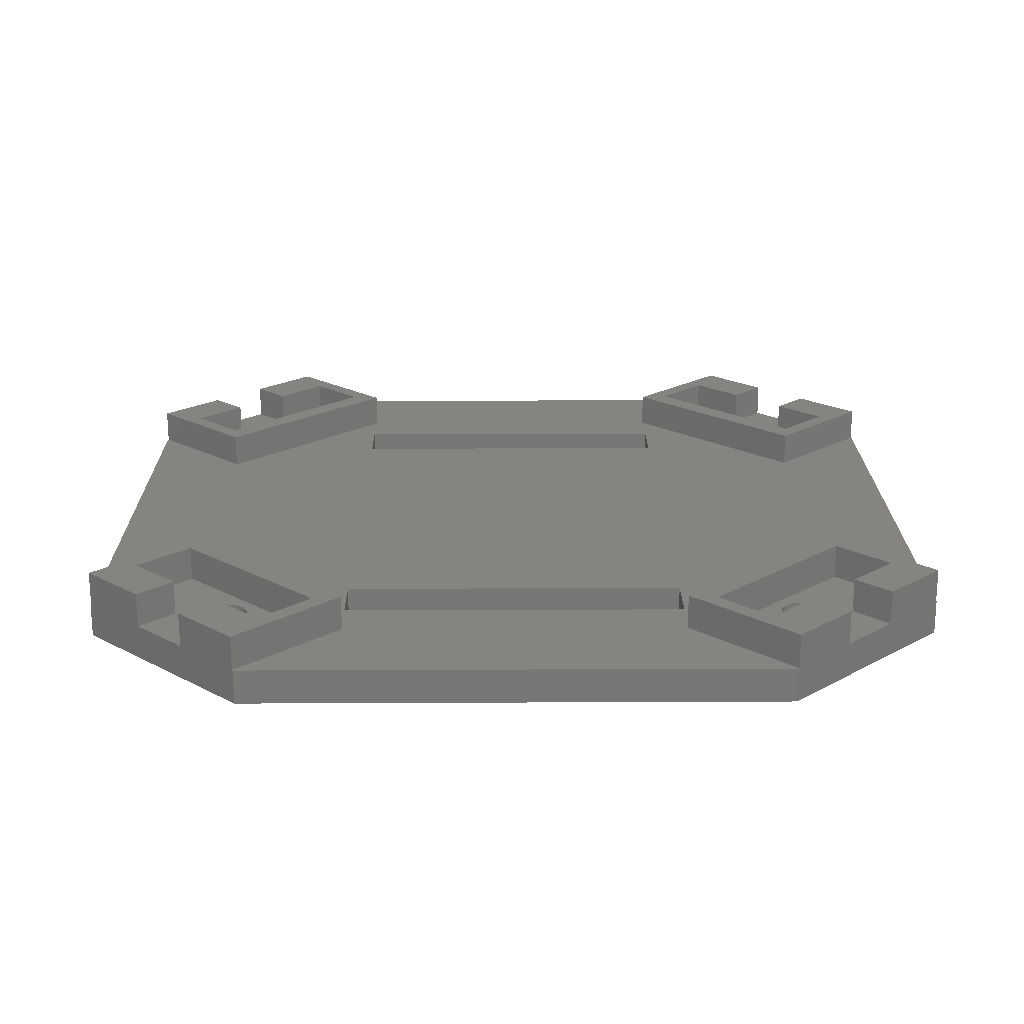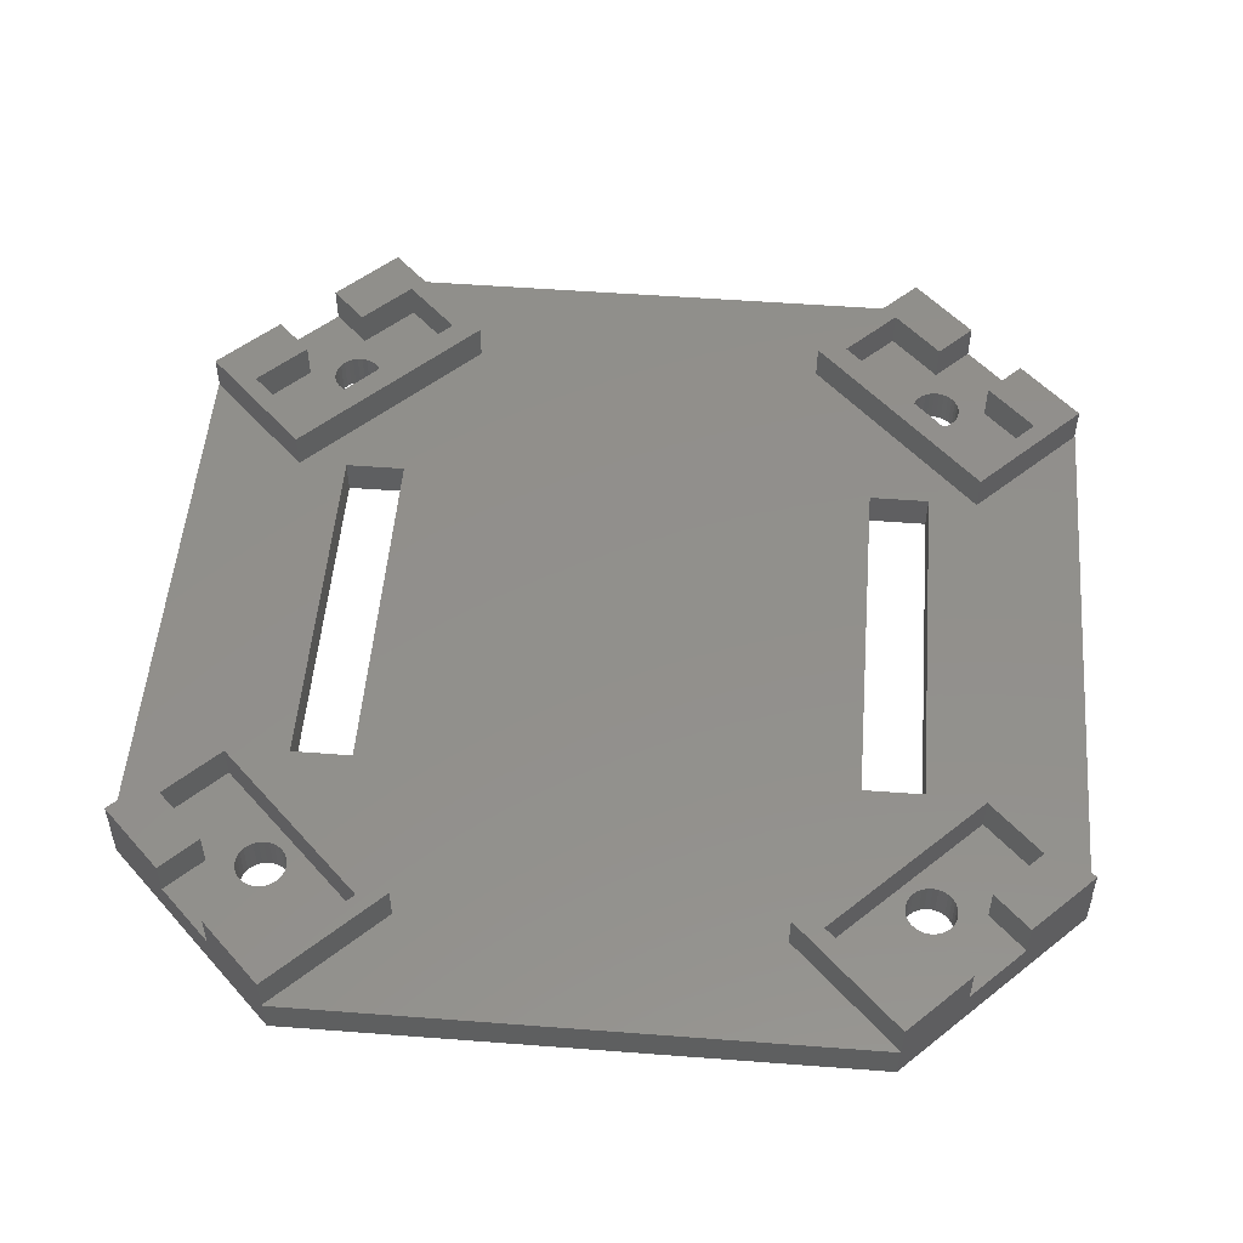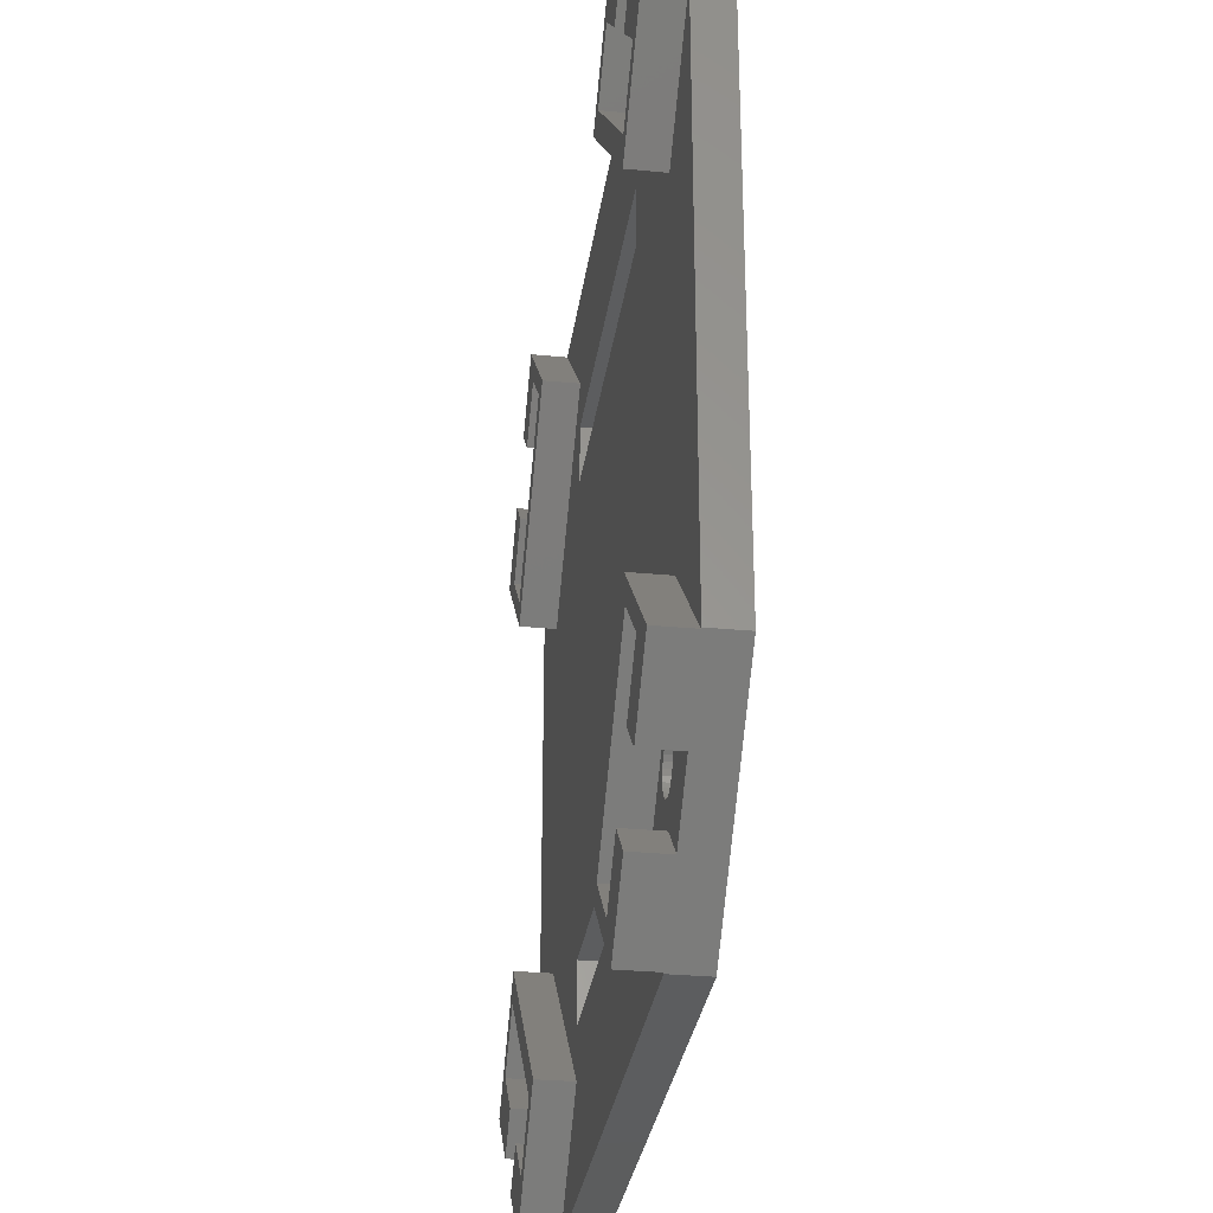
<metadata>
{"format":"stl","ext":"stl","renderer":"f3d","projection":"perspective","resolution":1024,"background":"white","views":[{"elev":20.2,"azim":179.5,"up":"+Z"},{"elev":52.4,"azim":-85.3,"up":"+Z"},{"elev":-30.6,"azim":82.1,"up":"+Y"}]}
</metadata>
<code>
# stl→obj: 368 verts, 756 faces
v -37.62 -23.35 0
v -37.62 -23.35 3
v -37.62 23.35 0
v -37.62 23.35 3
v -23.35 -37.62 3
v -23.41 -37.56 3
v -23.35 -37.62 0
v -28.36 -32.61 3
v -32.61 -28.36 3
v -37.56 -23.41 3
v -24.45 -23.86 0
v -23.54 25.64 0
v -24.12 -24.12 0
v -27.4 26.25 0
v -23.35 37.62 0
v -15 25 0
v 23.35 37.62 0
v 27.4 26.25 0
v 37.62 23.35 0
v 26.79 -23.98 0
v 37.62 -23.35 0
v 26.25 -27.4 0
v 23.35 -37.62 0
v -27.53 -25.43 0
v -27.51 -25.85 0
v -27.4 -26.25 0
v -26.95 -26.95 0
v -27.21 -26.62 0
v -27.47 25.02 0
v -25.64 -23.54 0
v -27.53 25.43 0
v -25.43 -27.53 0
v -25.85 -27.51 0
v -27.47 -25.02 0
v -27.32 -24.63 0
v -26.62 -27.21 0
v -27.09 -24.28 0
v -26.25 -27.4 0
v -26.79 -23.98 0
v -26.44 -23.75 0
v -25.02 -27.47 0
v -24.63 -27.32 0
v -24.28 -27.09 0
v -23.98 26.79 0
v -23.75 26.44 0
v -23.98 -26.79 0
v -23.75 -26.44 0
v -23.6 -26.05 0
v -23.54 -25.64 0
v -23.56 -25.22 0
v -23.86 -24.45 0
v -23.67 -24.82 0
v -23.56 25.22 0
v -23.6 26.05 0
v -15 -20 0
v 15 -20 0
v -24.82 -23.67 0
v -23.67 24.82 0
v -26.05 -23.6 0
v -27.51 25.85 0
v 23.98 -26.79 0
v 23.75 -26.44 0
v -23.86 24.45 0
v -25.22 -23.56 0
v -27.32 24.63 0
v -27.09 24.28 0
v -26.79 23.98 0
v 15 20 0
v -26.44 23.75 0
v -26.05 23.6 0
v -25.64 23.54 0
v -25.22 23.56 0
v -24.82 23.67 0
v -24.45 23.86 0
v -24.12 24.12 0
v -24.28 27.09 0
v -24.63 27.32 0
v -25.02 27.47 0
v -25.43 27.53 0
v -25.85 27.51 0
v -26.25 27.4 0
v -26.62 27.21 0
v -26.95 26.95 0
v -27.21 26.62 0
v 15 25 0
v 15 -25 0
v -15 20 0
v -15 -25 0
v 23.56 -25.22 0
v 23.67 -24.82 0
v 23.86 -24.45 0
v 23.54 -25.64 0
v 23.6 -26.05 0
v 27.53 -25.43 0
v 27.51 -25.85 0
v 24.28 -27.09 0
v 27.4 -26.25 0
v 24.63 -27.32 0
v 27.21 -26.62 0
v 25.02 -27.47 0
v 26.95 -26.95 0
v 25.43 -27.53 0
v 26.62 -27.21 0
v 25.85 -27.51 0
v 27.47 -25.02 0
v 27.32 -24.63 0
v 26.05 23.6 0
v 25.64 23.54 0
v 27.09 -24.28 0
v 26.44 -23.75 0
v 24.82 -23.67 0
v 25.22 -23.56 0
v 26.05 -23.6 0
v 25.64 -23.54 0
v 24.45 -23.86 0
v 24.12 -24.12 0
v 23.54 25.64 0
v 23.56 25.22 0
v 23.67 24.82 0
v 23.86 24.45 0
v 24.12 24.12 0
v 24.45 23.86 0
v 24.82 23.67 0
v 25.22 23.56 0
v 26.44 23.75 0
v 26.79 23.98 0
v 27.09 24.28 0
v 27.32 24.63 0
v 27.47 25.02 0
v 27.21 26.62 0
v 26.62 27.21 0
v 26.95 26.95 0
v 27.53 25.43 0
v 27.51 25.85 0
v 26.25 27.4 0
v 25.85 27.51 0
v 25.43 27.53 0
v 25.02 27.47 0
v 24.63 27.32 0
v 24.28 27.09 0
v 23.98 26.79 0
v 23.75 26.44 0
v 23.6 26.05 0
v -32.61 28.36 3
v -37.56 23.41 3
v -28.36 32.61 3
v -23.41 37.56 3
v -23.35 37.62 3
v -14.93 -29.07 3
v -29.07 -14.93 3
v -15 -25 3
v 23.35 -37.62 3
v -29.07 14.93 3
v 37.62 -23.35 3
v 29.07 -14.93 3
v 37.56 -23.41 3
v 37.62 23.35 3
v -14.93 29.07 3
v 14.93 29.07 3
v 23.41 37.56 3
v 29.07 14.93 3
v 15 -25 3
v 14.93 -29.07 3
v 23.35 37.62 3
v -15 -20 3
v 15 20 3
v -15 20 3
v 15 -20 3
v -15 25 3
v 15 25 3
v 23.41 -37.56 3
v 37.56 23.41 3
v -37.56 -23.41 6
v -29.07 -14.93 6
v -29.78 -25.54 3
v -29.78 -25.54 6
v -32.61 -28.36 6
v -24.63 -27.32 3
v -25.02 -27.47 3
v -21.65 -33.67 3
v -29.42 -17.4 3
v -33.67 -21.65 3
v -26.44 -23.75 3
v -26.05 -23.6 3
v -24.45 -23.86 3
v -17.4 -29.42 3
v -27.51 -25.85 3
v -27.53 -25.43 3
v -27.47 -25.02 3
v -27.32 -24.63 3
v -26.62 -27.21 3
v -26.95 -26.95 3
v -25.54 -29.78 3
v -26.25 -27.4 3
v -27.09 -24.28 3
v -26.79 -23.98 3
v -25.43 -27.53 3
v -25.64 -23.54 3
v -25.22 -23.56 3
v -24.82 -23.67 3
v -24.12 -24.12 3
v -23.86 -24.45 3
v -23.67 -24.82 3
v -23.56 -25.22 3
v -23.54 -25.64 3
v -24.28 -27.09 3
v -23.6 -26.05 3
v -23.75 -26.44 3
v -23.98 -26.79 3
v -25.85 -27.51 3
v -27.21 -26.62 3
v -27.4 -26.25 3
v -25.54 -29.78 6
v -28.36 -32.61 6
v -14.93 -29.07 6
v -23.41 -37.56 6
v 28.36 -32.61 3
v 32.61 -28.36 3
v 28.36 32.61 3
v 32.61 28.36 3
v -27.51 25.85 3
v -27.53 25.43 3
v -27.4 26.25 3
v -27.21 26.62 3
v -26.95 26.95 3
v -26.62 27.21 3
v -26.25 27.4 3
v -25.85 27.51 3
v -25.43 27.53 3
v -25.02 27.47 3
v -24.63 27.32 3
v -24.28 27.09 3
v -23.98 26.79 3
v -23.75 26.44 3
v -23.6 26.05 3
v -23.54 25.64 3
v -23.56 25.22 3
v -23.67 24.82 3
v -23.86 24.45 3
v -24.12 24.12 3
v -24.45 23.86 3
v -24.82 23.67 3
v -25.22 23.56 3
v -25.64 23.54 3
v -26.05 23.6 3
v -26.44 23.75 3
v -26.79 23.98 3
v -27.09 24.28 3
v -27.32 24.63 3
v -27.47 25.02 3
v 23.56 -25.22 3
v 23.54 -25.64 3
v 23.67 -24.82 3
v 23.86 -24.45 3
v 24.12 -24.12 3
v 24.45 -23.86 3
v 24.82 -23.67 3
v 25.22 -23.56 3
v 25.64 -23.54 3
v 26.05 -23.6 3
v 26.44 -23.75 3
v 26.79 -23.98 3
v 27.09 -24.28 3
v 27.32 -24.63 3
v 27.47 -25.02 3
v 27.53 -25.43 3
v 27.51 -25.85 3
v 27.4 -26.25 3
v 27.21 -26.62 3
v 26.95 -26.95 3
v 26.62 -27.21 3
v 26.25 -27.4 3
v 25.85 -27.51 3
v 25.43 -27.53 3
v 25.02 -27.47 3
v 24.63 -27.32 3
v 24.28 -27.09 3
v 23.98 -26.79 3
v 23.75 -26.44 3
v 23.6 -26.05 3
v 23.6 26.05 3
v 23.54 25.64 3
v 23.56 25.22 3
v 23.75 26.44 3
v 23.98 26.79 3
v 24.28 27.09 3
v 24.63 27.32 3
v 25.02 27.47 3
v 25.43 27.53 3
v 25.85 27.51 3
v 26.25 27.4 3
v 26.62 27.21 3
v 26.95 26.95 3
v 27.21 26.62 3
v 27.4 26.25 3
v 27.51 25.85 3
v 27.53 25.43 3
v 27.47 25.02 3
v 27.32 24.63 3
v 27.09 24.28 3
v 26.79 23.98 3
v 26.44 23.75 3
v 26.05 23.6 3
v 25.64 23.54 3
v 25.22 23.56 3
v 24.82 23.67 3
v 24.45 23.86 3
v 24.12 24.12 3
v 23.86 24.45 3
v 23.67 24.82 3
v -14.93 29.07 6
v -23.41 37.56 6
v -29.78 25.54 3
v -33.67 21.65 3
v -29.42 17.4 3
v -17.4 29.42 3
v -25.54 29.78 3
v -21.65 33.67 3
v -25.54 29.78 6
v -28.36 32.61 6
v -32.61 28.36 6
v -29.78 25.54 6
v -37.56 23.41 6
v -29.07 14.93 6
v 14.93 29.07 6
v 23.41 37.56 6
v 29.07 14.93 6
v 37.56 23.41 6
v 29.07 -14.93 6
v 37.56 -23.41 6
v 14.93 -29.07 6
v 23.41 -37.56 6
v -33.67 -21.65 6
v -29.42 -17.4 6
v -17.4 -29.42 6
v -21.65 -33.67 6
v 25.54 -29.78 6
v 28.36 -32.61 6
v 25.54 -29.78 3
v 17.4 -29.42 3
v 21.65 -33.67 3
v 29.78 -25.54 3
v 29.42 -17.4 3
v 33.67 -21.65 3
v 32.61 -28.36 6
v 29.78 -25.54 6
v 17.4 29.42 3
v 29.42 17.4 3
v 33.67 21.65 3
v 29.78 25.54 3
v 25.54 29.78 3
v 21.65 33.67 3
v 32.61 28.36 6
v 29.78 25.54 6
v 25.54 29.78 6
v 28.36 32.61 6
v -33.67 21.65 6
v -21.65 33.67 6
v -29.42 17.4 6
v -17.4 29.42 6
v 17.4 29.42 6
v 21.65 33.67 6
v 33.67 21.65 6
v 29.42 17.4 6
v 21.65 -33.67 6
v 33.67 -21.65 6
v 17.4 -29.42 6
v 29.42 -17.4 6
f 1 2 3
f 3 2 4
f 5 6 7
f 7 6 8
f 7 8 9
f 7 9 10
f 7 10 2
f 7 2 1
f 11 12 13
f 14 3 15
f 16 15 17
f 18 17 19
f 20 19 21
f 22 21 23
f 1 3 24
f 1 24 25
f 1 25 26
f 1 26 7
f 27 7 28
f 29 30 31
f 32 7 33
f 34 3 35
f 27 36 7
f 35 3 37
f 36 38 7
f 37 3 39
f 38 33 7
f 39 3 40
f 7 32 41
f 7 41 42
f 7 42 43
f 44 15 45
f 7 43 46
f 12 15 13
f 7 46 47
f 7 47 48
f 7 48 49
f 7 49 15
f 49 50 15
f 51 15 52
f 13 15 51
f 11 53 12
f 54 15 12
f 55 19 56
f 53 57 58
f 59 3 30
f 45 15 54
f 52 15 50
f 24 3 34
f 31 3 60
f 61 7 62
f 30 3 31
f 58 30 63
f 58 64 30
f 30 29 65
f 30 65 66
f 30 66 67
f 55 68 19
f 30 67 69
f 30 69 70
f 30 70 71
f 30 71 72
f 30 72 73
f 30 73 74
f 30 74 75
f 30 75 63
f 53 11 57
f 64 58 57
f 40 3 59
f 76 15 44
f 77 15 76
f 78 15 77
f 79 15 78
f 80 15 79
f 81 15 80
f 82 15 81
f 83 15 82
f 14 15 84
f 83 84 15
f 60 3 14
f 85 17 68
f 7 15 55
f 56 19 86
f 16 17 85
f 55 15 87
f 68 55 87
f 15 16 87
f 86 7 88
f 7 86 89
f 90 86 91
f 7 89 92
f 7 92 93
f 7 93 62
f 94 21 95
f 7 61 23
f 61 96 23
f 95 21 97
f 96 98 23
f 97 21 99
f 98 100 23
f 99 21 101
f 100 102 23
f 101 21 103
f 102 104 23
f 104 22 23
f 103 21 22
f 105 21 94
f 106 21 105
f 107 19 108
f 20 21 109
f 106 109 21
f 110 19 20
f 111 86 112
f 113 19 110
f 114 19 113
f 112 19 114
f 86 19 112
f 115 86 111
f 116 86 115
f 91 86 116
f 89 86 90
f 68 17 117
f 68 117 118
f 68 118 119
f 68 119 120
f 68 120 121
f 68 121 122
f 68 122 123
f 68 123 124
f 68 124 108
f 68 108 19
f 125 19 107
f 126 19 125
f 127 19 126
f 128 19 127
f 129 19 128
f 130 17 18
f 131 17 132
f 129 133 19
f 132 17 130
f 133 134 19
f 134 18 19
f 135 17 131
f 136 17 135
f 137 17 136
f 138 17 137
f 139 17 138
f 140 17 139
f 141 17 140
f 142 17 141
f 143 17 142
f 117 17 143
f 28 7 26
f 88 7 55
f 144 15 145
f 145 15 4
f 146 15 144
f 147 15 146
f 148 15 147
f 4 15 3
f 4 2 10
f 149 4 150
f 150 4 10
f 151 4 149
f 5 149 6
f 152 149 5
f 153 145 4
f 154 155 156
f 157 155 154
f 158 159 160
f 157 161 155
f 162 151 163
f 148 147 164
f 147 158 164
f 165 153 4
f 152 151 149
f 165 4 151
f 166 167 161
f 155 153 168
f 155 162 163
f 155 168 162
f 161 167 155
f 158 160 164
f 163 151 152
f 165 168 153
f 159 169 170
f 163 152 171
f 158 169 159
f 172 161 157
f 161 170 166
f 161 159 170
f 167 153 155
f 169 153 167
f 158 153 169
f 5 7 23
f 152 5 23
f 10 173 174
f 10 174 150
f 9 175 176
f 177 9 176
f 178 179 180
f 181 182 175
f 8 181 175
f 9 8 175
f 183 184 181
f 185 186 181
f 8 187 181
f 187 188 181
f 188 189 181
f 189 190 181
f 191 192 193
f 194 191 193
f 195 196 181
f 196 183 181
f 179 197 180
f 184 198 181
f 198 199 181
f 199 200 181
f 200 185 181
f 201 186 185
f 202 203 186
f 203 204 186
f 204 205 186
f 206 178 180
f 180 186 205
f 180 205 207
f 180 207 208
f 180 208 209
f 180 209 206
f 201 202 186
f 210 194 193
f 193 180 197
f 193 197 210
f 192 211 193
f 8 193 211
f 8 212 187
f 8 211 212
f 190 195 181
f 213 193 214
f 214 193 8
f 215 216 149
f 149 216 6
f 21 154 156
f 217 21 218
f 218 21 156
f 171 21 217
f 152 21 171
f 23 21 152
f 154 21 19
f 157 154 19
f 160 219 19
f 164 160 19
f 219 220 19
f 17 164 19
f 220 172 19
f 172 157 19
f 15 148 17
f 17 148 164
f 34 189 188
f 24 34 188
f 188 187 25
f 24 188 25
f 35 190 189
f 34 35 189
f 37 195 190
f 35 37 190
f 39 196 195
f 37 39 195
f 40 183 196
f 39 40 196
f 59 184 183
f 40 59 183
f 30 198 184
f 59 30 184
f 64 199 198
f 30 64 198
f 57 200 199
f 64 57 199
f 11 185 200
f 57 11 200
f 13 201 185
f 11 13 185
f 202 201 51
f 51 201 13
f 203 202 52
f 52 202 51
f 204 203 50
f 50 203 52
f 205 204 49
f 49 204 50
f 205 49 207
f 207 49 48
f 207 48 208
f 208 48 47
f 208 47 209
f 209 47 46
f 209 46 206
f 206 46 43
f 206 43 178
f 178 43 42
f 178 42 179
f 179 42 41
f 179 41 197
f 197 41 32
f 197 32 210
f 210 32 33
f 210 33 194
f 194 33 38
f 194 38 191
f 191 38 36
f 191 36 192
f 192 36 27
f 211 192 27
f 28 211 27
f 212 211 28
f 26 212 28
f 187 212 26
f 25 187 26
f 60 221 222
f 31 60 222
f 14 223 221
f 60 14 221
f 84 224 223
f 14 84 223
f 83 225 224
f 84 83 224
f 82 226 225
f 83 82 225
f 81 227 226
f 82 81 226
f 80 228 227
f 81 80 227
f 79 229 228
f 80 79 228
f 78 230 229
f 79 78 229
f 77 231 230
f 78 77 230
f 76 232 231
f 77 76 231
f 233 232 44
f 44 232 76
f 234 233 45
f 45 233 44
f 235 234 54
f 54 234 45
f 236 235 12
f 12 235 54
f 236 12 237
f 237 12 53
f 237 53 238
f 238 53 58
f 238 58 239
f 239 58 63
f 239 63 240
f 240 63 75
f 240 75 241
f 241 75 74
f 241 74 242
f 242 74 73
f 242 73 243
f 243 73 72
f 243 72 244
f 244 72 71
f 244 71 245
f 245 71 70
f 245 70 246
f 246 70 69
f 246 69 247
f 247 69 67
f 248 247 67
f 66 248 67
f 249 248 66
f 65 249 66
f 250 249 65
f 29 250 65
f 222 250 29
f 31 222 29
f 55 165 151
f 88 55 151
f 56 168 165
f 55 56 165
f 168 56 162
f 162 56 86
f 162 86 151
f 151 86 88
f 16 169 167
f 87 16 167
f 85 170 169
f 16 85 169
f 170 85 166
f 166 85 68
f 166 68 167
f 167 68 87
f 89 251 252
f 92 89 252
f 90 253 251
f 89 90 251
f 91 254 253
f 90 91 253
f 116 255 254
f 91 116 254
f 115 256 255
f 116 115 255
f 111 257 256
f 115 111 256
f 112 258 257
f 111 112 257
f 114 259 258
f 112 114 258
f 113 260 259
f 114 113 259
f 110 261 260
f 113 110 260
f 20 262 261
f 110 20 261
f 263 262 109
f 109 262 20
f 264 263 106
f 106 263 109
f 265 264 105
f 105 264 106
f 266 265 94
f 94 265 105
f 266 94 267
f 267 94 95
f 267 95 268
f 268 95 97
f 268 97 269
f 269 97 99
f 269 99 270
f 270 99 101
f 270 101 271
f 271 101 103
f 271 103 272
f 272 103 22
f 272 22 273
f 273 22 104
f 273 104 274
f 274 104 102
f 274 102 275
f 275 102 100
f 275 100 276
f 276 100 98
f 276 98 277
f 277 98 96
f 278 277 96
f 61 278 96
f 279 278 61
f 62 279 61
f 280 279 62
f 93 280 62
f 252 280 93
f 92 252 93
f 143 281 282
f 117 143 282
f 282 283 118
f 117 282 118
f 142 284 281
f 143 142 281
f 141 285 284
f 142 141 284
f 140 286 285
f 141 140 285
f 139 287 286
f 140 139 286
f 138 288 287
f 139 138 287
f 137 289 288
f 138 137 288
f 136 290 289
f 137 136 289
f 135 291 290
f 136 135 290
f 131 292 291
f 135 131 291
f 132 293 292
f 131 132 292
f 294 293 130
f 130 293 132
f 295 294 18
f 18 294 130
f 296 295 134
f 134 295 18
f 297 296 133
f 133 296 134
f 297 133 298
f 298 133 129
f 298 129 299
f 299 129 128
f 299 128 300
f 300 128 127
f 300 127 301
f 301 127 126
f 301 126 302
f 302 126 125
f 302 125 303
f 303 125 107
f 303 107 304
f 304 107 108
f 304 108 305
f 305 108 124
f 305 124 306
f 306 124 123
f 306 123 307
f 307 123 122
f 307 122 308
f 308 122 121
f 309 308 121
f 120 309 121
f 310 309 120
f 119 310 120
f 283 310 119
f 118 283 119
f 158 147 311
f 311 147 312
f 313 314 315
f 228 229 316
f 222 313 315
f 146 313 317
f 318 317 316
f 250 222 315
f 221 313 222
f 240 241 315
f 223 313 221
f 230 231 316
f 231 232 316
f 317 313 224
f 232 233 316
f 317 224 225
f 317 225 226
f 229 230 316
f 317 226 227
f 317 228 316
f 317 227 228
f 243 244 315
f 244 245 315
f 316 233 234
f 316 234 235
f 316 235 236
f 242 243 315
f 316 236 237
f 241 242 315
f 316 237 238
f 316 239 315
f 316 238 239
f 239 240 315
f 245 246 315
f 246 247 315
f 247 248 315
f 248 249 315
f 249 250 315
f 144 313 146
f 223 224 313
f 317 319 146
f 146 319 320
f 321 322 313
f 144 321 313
f 323 145 153
f 323 153 324
f 324 153 158
f 311 324 158
f 159 325 160
f 160 325 326
f 159 161 325
f 325 161 327
f 327 161 172
f 328 327 172
f 156 155 329
f 330 156 329
f 163 331 155
f 155 331 329
f 163 171 331
f 331 171 332
f 149 150 174
f 215 149 174
f 10 9 173
f 173 9 177
f 333 173 177
f 334 335 174
f 174 173 333
f 213 214 336
f 215 174 335
f 216 335 336
f 216 336 214
f 215 335 216
f 333 334 174
f 176 333 177
f 333 176 175
f 182 333 175
f 181 334 333
f 182 181 333
f 335 334 186
f 186 334 181
f 335 186 336
f 336 186 180
f 213 336 180
f 193 213 180
f 8 6 214
f 214 6 216
f 337 338 217
f 339 337 217
f 252 340 341
f 342 343 217
f 218 342 217
f 255 256 343
f 280 252 341
f 251 340 252
f 253 340 251
f 254 340 253
f 343 340 254
f 256 257 343
f 343 254 255
f 257 258 343
f 343 258 259
f 343 259 260
f 276 277 341
f 262 343 261
f 275 276 341
f 263 343 262
f 277 278 341
f 265 343 264
f 266 343 265
f 267 268 217
f 217 343 266
f 269 270 339
f 271 272 339
f 217 269 339
f 217 268 269
f 270 271 339
f 266 267 217
f 339 273 341
f 273 274 341
f 274 275 341
f 263 264 343
f 278 279 341
f 279 280 341
f 342 344 343
f 260 261 343
f 272 273 339
f 218 345 346
f 218 346 342
f 307 347 348
f 296 297 348
f 349 350 348
f 220 351 350
f 304 305 348
f 352 347 283
f 306 307 348
f 352 283 282
f 305 306 348
f 352 282 281
f 352 281 284
f 352 284 285
f 303 304 348
f 352 285 286
f 291 292 351
f 352 286 287
f 351 352 288
f 301 302 348
f 351 288 289
f 302 303 348
f 351 289 290
f 298 299 348
f 351 290 291
f 299 300 348
f 350 351 292
f 300 301 348
f 350 292 293
f 350 293 294
f 297 298 348
f 350 294 295
f 350 296 348
f 350 295 296
f 308 347 307
f 309 347 308
f 310 347 309
f 283 347 310
f 219 351 220
f 287 288 352
f 353 220 354
f 354 220 350
f 351 219 355
f 355 219 356
f 146 320 147
f 147 320 312
f 357 323 324
f 357 322 321
f 312 358 311
f 312 320 358
f 311 359 324
f 321 323 357
f 359 357 324
f 358 360 311
f 319 358 320
f 360 359 311
f 313 322 357
f 314 313 357
f 318 358 319
f 317 318 319
f 360 358 316
f 316 358 318
f 360 316 359
f 359 316 315
f 357 359 315
f 314 357 315
f 145 323 144
f 144 323 321
f 219 160 326
f 356 219 326
f 361 325 327
f 362 355 326
f 328 363 327
f 328 353 363
f 326 325 361
f 355 356 326
f 326 361 362
f 363 364 327
f 354 363 353
f 364 361 327
f 172 220 353
f 328 172 353
f 345 218 156
f 330 345 156
f 365 331 332
f 338 337 332
f 346 345 366
f 367 331 365
f 329 331 367
f 366 329 368
f 330 329 366
f 330 366 345
f 337 365 332
f 367 368 329
f 332 171 217
f 338 332 217
f 337 339 365
f 365 339 341
f 343 368 367
f 340 343 367
f 366 368 344
f 344 368 343
f 366 344 346
f 346 344 342
f 367 365 341
f 340 367 341
f 352 362 361
f 347 352 361
f 355 362 351
f 351 362 352
f 363 354 349
f 349 354 350
f 363 349 364
f 364 349 348
f 361 364 348
f 347 361 348

</code>
